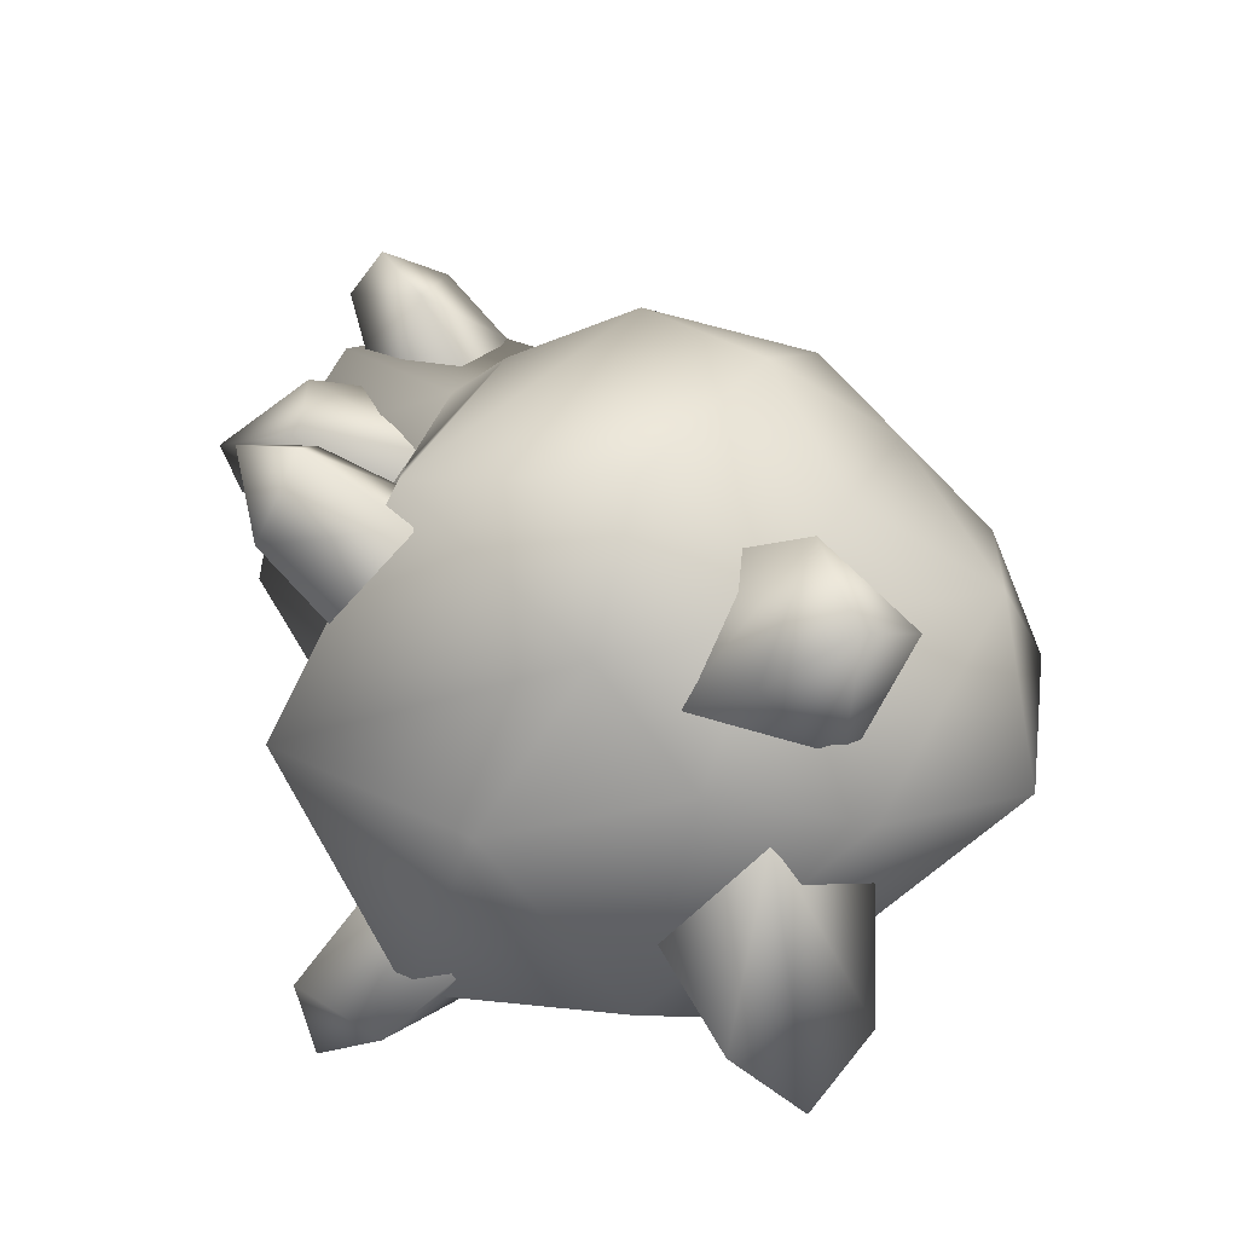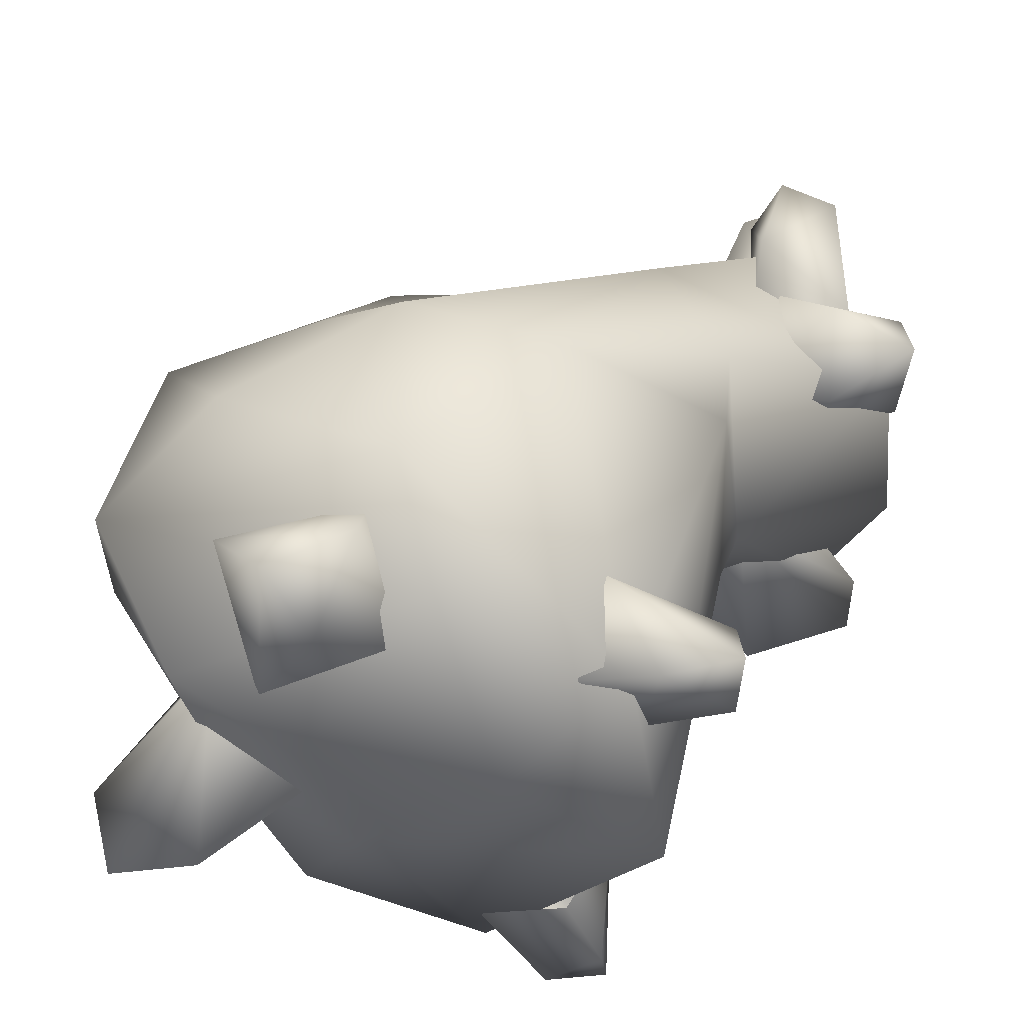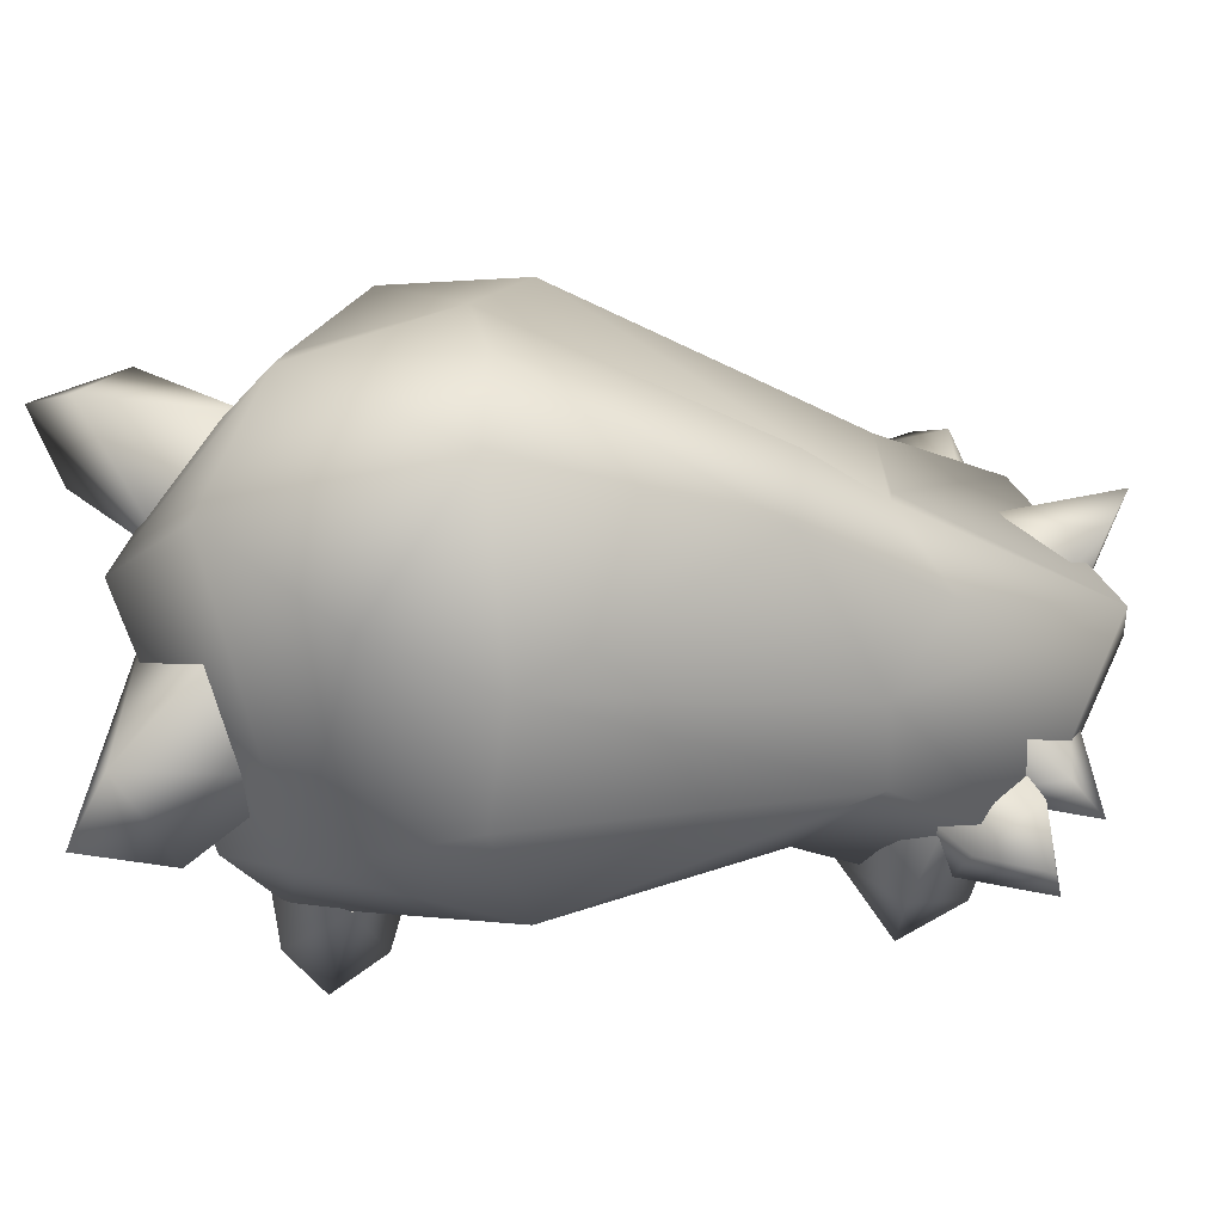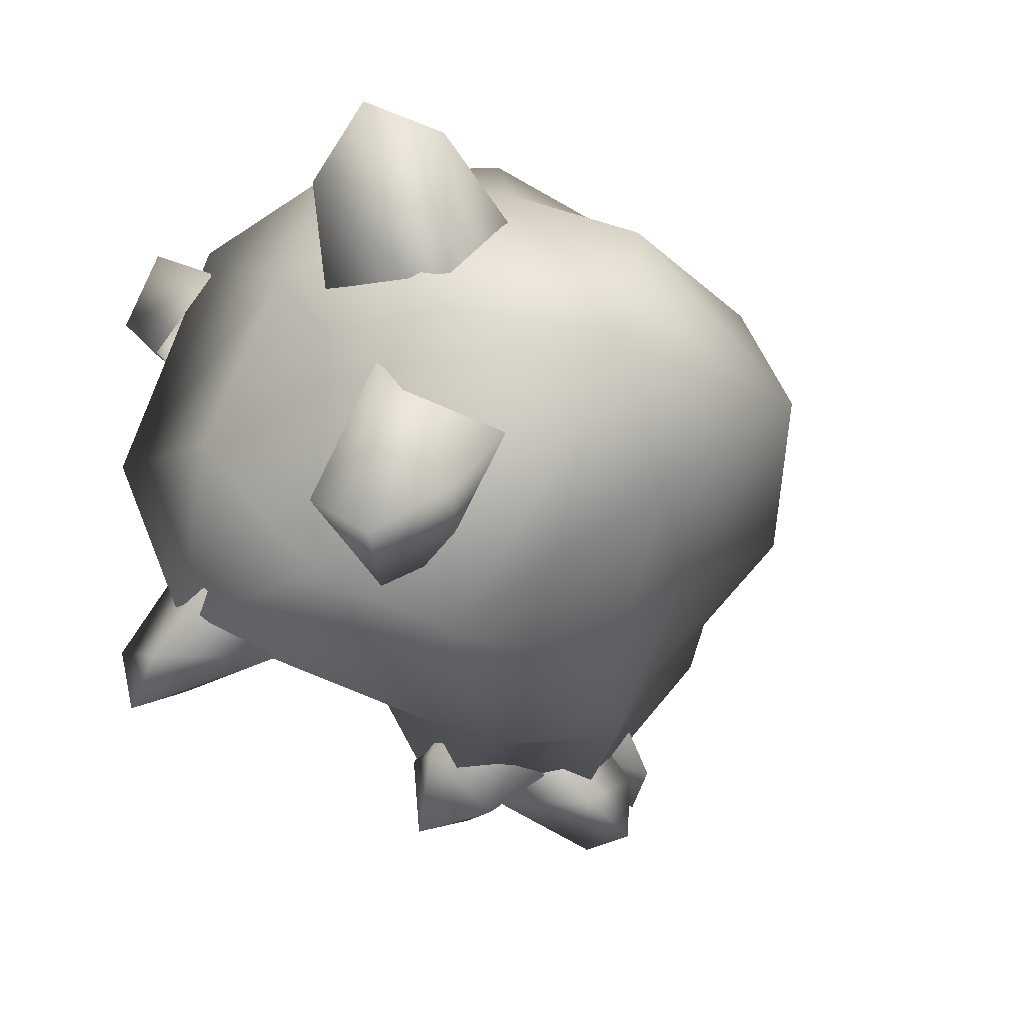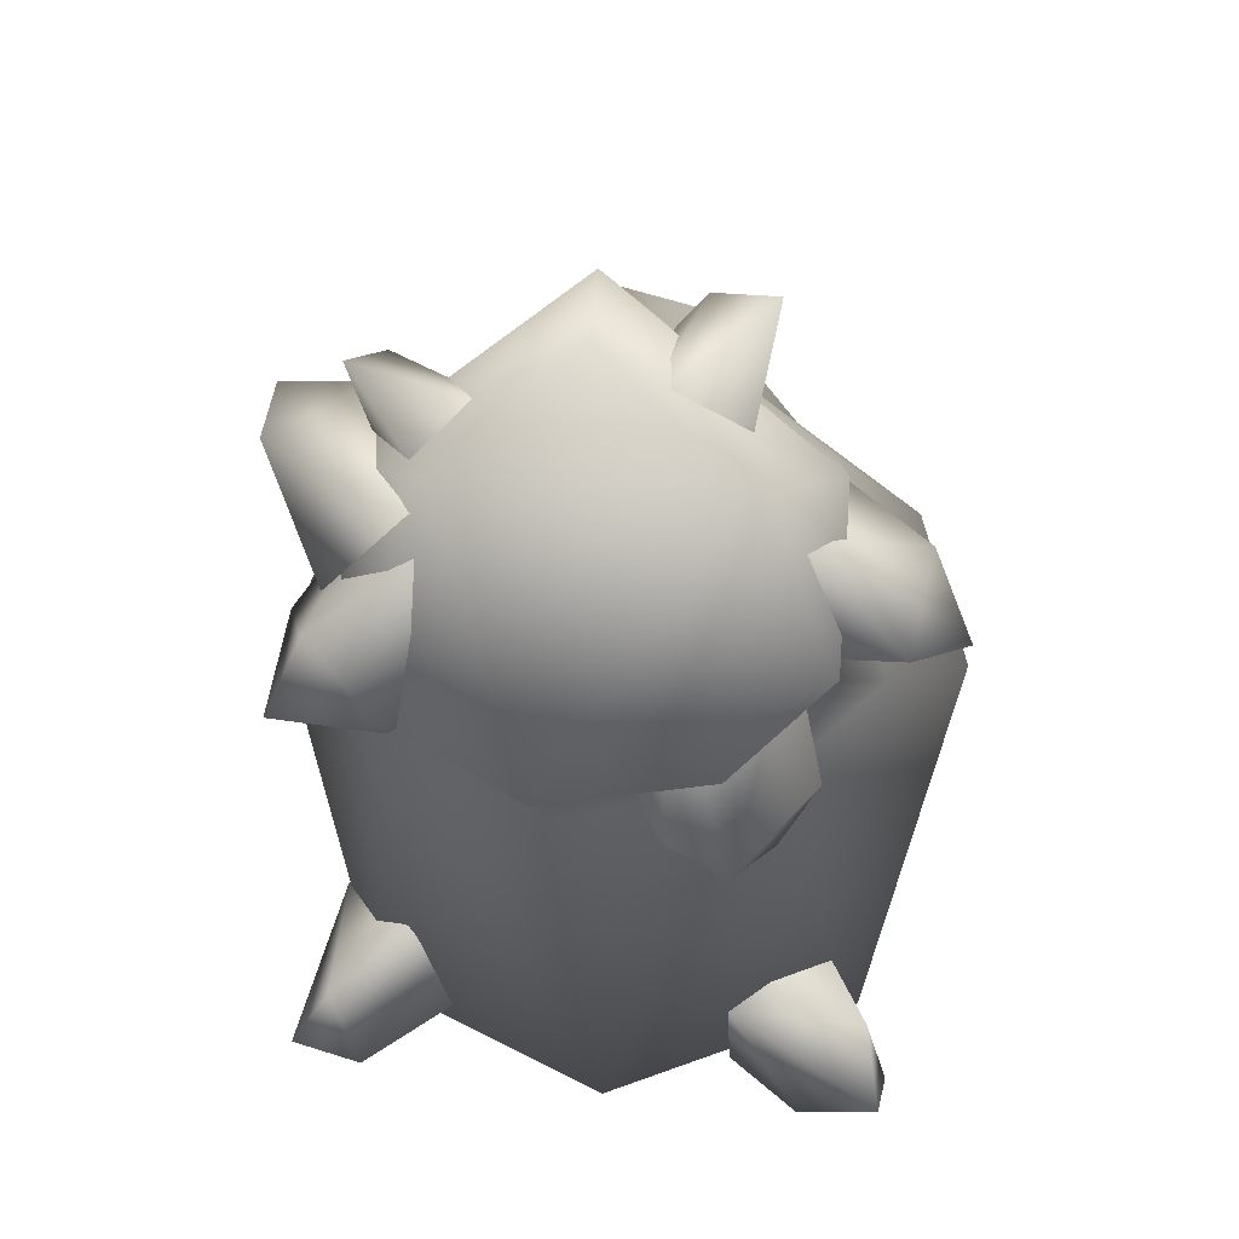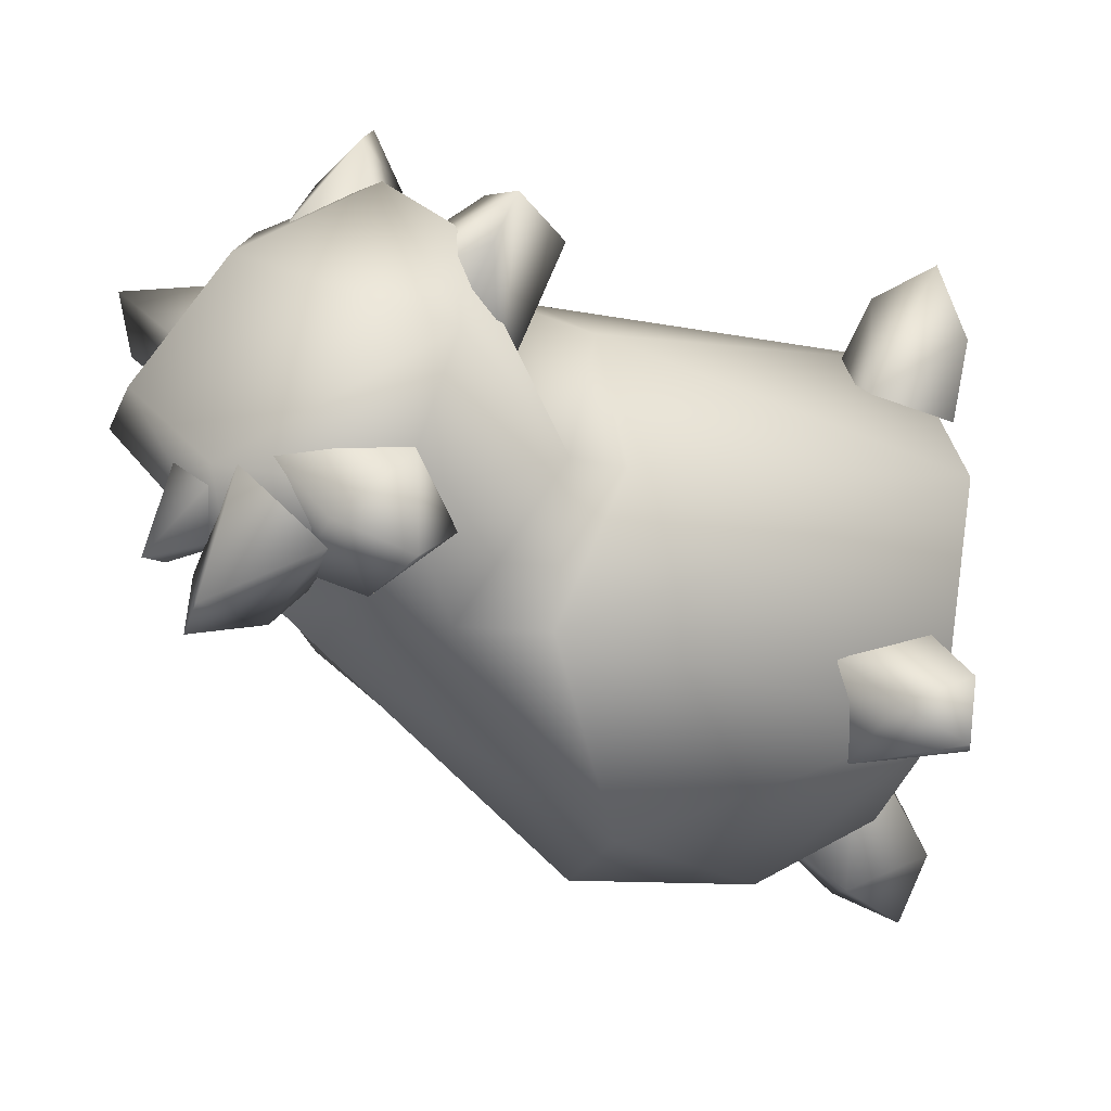
<metadata>
{"format":"obj","ext":"obj","renderer":"f3d","projection":"perspective","resolution":1024,"background":"white","views":[{"elev":17.9,"azim":-158.7,"up":"+Y"},{"elev":-41.6,"azim":-17.2,"up":"+Z"},{"elev":-23.2,"azim":-62.1,"up":"+Y"},{"elev":-28.0,"azim":-125.1,"up":"+Y"},{"elev":30.8,"azim":94.5,"up":"+Z"},{"elev":-32.9,"azim":89.3,"up":"+Y"}]}
</metadata>
<code>
g VoidRaidCrabCollision_calf
v -0.2098 -0.01567 0.2566
v -0.1241 0.1799 0.1042
v -0.1286 -0.2141 0.1074
v -0.7237 -0.1159 -1.059
v -0.8774 0.1352 -1.023
v -1.022 -0.03505 -1.006
v 0.01797 -0.0734 -0.2563
v -0.1286 -0.2141 0.1074
v -0.1241 0.1799 0.1042
v -0.06924 -0.305 -0.1744
v -0.2861 -0.08722 -0.4185
v -0.2149 -0.3278 0.08323
v -0.2098 -0.01567 0.2566
v -0.3208 -0.01611 0.2999
v -0.5567 -0.1978 0.001837
v -0.5793 -0.06578 0.1231
v -0.913 -0.06581 0.01415
v -0.4936 -0.3125 -0.03366
v -1.084 -0.3107 -0.3441
v -1.291 -0.04239 -0.2686
v -0.3845 -0.3349 -0.2426
v -1.232 -0.2456 -0.4988
v -1.381 -0.1 -0.6735
v -0.3985 -0.3334 -0.3964
v -0.3213 -0.08362 -0.51
v -0.4257 -0.02341 -1.063
v -0.7372 -0.5187 -0.4977
v -0.9899 -0.4667 -0.4272
v -0.6018 -0.3782 -1.015
v -0.7237 -0.1159 -1.059
v -0.9933 -0.4707 -0.7418
v -0.9061 -0.3919 -0.9406
v -1.022 -0.03505 -1.006
v -1.235 -0.07159 -0.9286
v -0.4257 -0.02341 -1.063
v -0.8774 0.1352 -1.023
v -0.7237 -0.1159 -1.059
v -0.6065 0.3454 -1.015
v -0.3517 0.2028 -0.4631
v -0.3213 -0.08362 -0.51
v -0.2861 -0.08722 -0.4185
v -0.3502 0.2777 -0.2865
v -0.4766 0.3605 -0.3647
v -0.4938 0.2788 -0.0332
v -0.03022 0.1574 -0.2428
v 0.01797 -0.0734 -0.2563
v -0.0879 0.2939 -0.1249
v -0.1241 0.1799 0.1042
v -0.2176 0.2964 0.08323
v -0.2098 -0.01567 0.2566
v -0.3208 -0.01611 0.2999
v -0.5209 0.1572 0.003386
v -0.6399 0.0835 0.04848
v -0.5793 -0.06578 0.1231
v -0.744 0.4829 -0.4983
v -0.9687 0.4097 -0.3747
v -0.8564 0.08546 0.001844
v -0.913 -0.06581 0.01415
v -0.9846 0.4607 -0.6505
v -1.105 0.3052 -0.4068
v -1.218 0.1529 -0.3064
v -1.291 -0.04239 -0.2686
v -1.31 0.1568 -0.6003
v -1.381 -0.1 -0.6735
v -1.235 -0.07159 -0.9286
v -0.9123 0.3673 -0.947
v -1.12 0.2939 -0.7135
v -1.076 0.1826 -0.9265
v -1.022 -0.03505 -1.006
v -0.3167 0.2531 -0.1356
v -0.2352 0.3974 -0.1485
v -0.3046 0.2954 0.032
v -0.1603 0.1877 -0.1388
v -0.2204 0.4039 -0.009861
v -0.1442 0.2301 0.03692
v -0.08148 0.3775 -0.09157
v -0.147 0.4536 -0.1036
v -0.2627 -0.1633 0.05621
v -0.3037 -0.2971 0.1459
v -0.31 -0.271 -0.07108
v -0.107 -0.2298 0.06565
v -0.3197 -0.3728 0.02975
v -0.1528 -0.3439 -0.06784
v -0.191 -0.4151 0.1209
v -0.288 -0.4097 0.1492
v -0.4333 0.2594 -1.085
v -0.6338 0.2847 -1.019
v -0.527 0.1579 -1.065
v -0.4493 0.1571 -0.9199
v -0.488 0.3886 -1.059
v -0.5656 0.2898 -0.8781
v -0.4497 0.3578 -0.9326
v -0.3838 0.378 -1.036
v -0.577 -0.439 -1.048
v -0.5426 -0.238 -0.9896
v -0.6739 -0.346 -1.012
v -0.6512 -0.4234 -0.8664
v -0.4422 -0.3821 -1.042
v -0.5128 -0.3127 -0.8418
v -0.4666 -0.4882 -1.028
v -0.4501 -0.4266 -0.9234
v -1.101 -0.102 -0.9568
v -1.187 -0.2035 -0.7645
v -1.232 -0.3713 -0.902
v -0.993 -0.3298 -0.7339
v -1.042 -0.4582 -0.9028
v -0.8958 -0.2325 -0.9261
v -1.174 -0.4563 -1.009
v -1.077 -0.3728 -1.054
v -1.157 0.3177 -0.9691
v -0.9847 0.2462 -0.8567
v -1.167 0.1825 -0.7437
v -0.9697 0.06229 -0.9771
v -1.295 0.2064 -0.9681
v -1.166 -0.03158 -0.8639
v -1.128 0.1554 -1.103
v -1.253 0.2392 -1.091
v -0.3516 0.1713 0.0814
v -0.1837 0.1672 0.07664
v -0.2601 0.2093 0.2985
v -0.1818 0.03279 0.161
v -0.314 0.1193 0.276
v -0.3317 0.03219 0.1666
v -0.2248 -0.3155 0.2118
v -0.2002 -0.08706 0.1595
v -0.124 -0.1788 0.05482
v -0.2397 -0.2425 -0.01369
v -0.3058 -0.2727 0.1892
v -0.3405 -0.1542 0.08556
v -0.1396 -0.00616 -0.2267
v -0.103 0.0889 -0.13
v 0.01749 0.08724 -0.3023
v -0.2398 0.001407 -0.3102
v 0.03443 0.1711 -0.3385
v -0.2016 0.2329 -0.1323
v -0.1461 0.2237 -0.4114
v -0.33 0.1787 -0.285
v -0.1009 0.278 -0.2851
v -0.2916 -0.2953 -0.01413
v -0.1091 -0.1963 0.02895
v -0.05877 -0.355 -0.07783
v -0.206 -0.3932 -0.1255
v -0.3069 -0.2017 -0.1838
v -0.03837 -0.2524 -0.197
v -0.1371 -0.0987 -0.1605
v -0.1845 -0.295 -0.2528
v -0.07146 -0.4092 -0.2029
g VoidRaidCrabCollision_calf_0
f 3 2 1
f 6 5 4
f 9 8 7
f 7 8 10
f 11 7 10
f 10 8 12
f 12 8 13
f 14 12 13
f 12 14 15
f 14 16 15
f 17 15 16
f 18 10 12
f 15 18 12
f 15 17 19
f 18 15 19
f 20 19 17
f 21 11 10
f 21 10 18
f 22 19 20
f 23 22 20
f 24 11 21
f 11 24 25
f 24 26 25
f 27 21 18
f 21 27 24
f 18 19 28
f 22 28 19
f 28 27 18
f 29 26 24
f 27 29 24
f 30 26 29
f 22 31 28
f 28 31 27
f 23 31 22
f 31 29 27
f 29 32 30
f 31 32 29
f 23 32 31
f 32 33 30
f 34 32 23
f 34 33 32
f 37 36 35
f 35 36 38
f 35 38 39
f 35 39 40
f 41 40 39
f 42 41 39
f 38 43 39
f 43 42 39
f 44 42 43
f 42 45 41
f 41 45 46
f 42 47 45
f 47 46 45
f 44 47 42
f 47 48 46
f 48 47 49
f 44 49 47
f 48 49 50
f 49 51 50
f 49 52 51
f 52 49 44
f 52 53 51
f 52 44 53
f 53 54 51
f 44 43 55
f 38 55 43
f 56 44 55
f 44 56 53
f 53 57 54
f 57 58 54
f 38 59 55
f 59 56 55
f 56 60 53
f 57 53 60
f 60 56 59
f 57 61 58
f 61 57 60
f 61 62 58
f 61 63 62
f 63 61 60
f 63 64 62
f 64 63 65
f 66 59 38
f 38 36 66
f 67 60 59
f 67 63 60
f 66 67 59
f 63 68 65
f 68 63 67
f 66 68 67
f 66 36 68
f 69 65 68
f 36 69 68
f 72 71 70
f 70 71 73
f 72 74 71
f 75 74 72
f 73 76 75
f 71 76 73
f 75 76 74
f 77 76 71
f 74 76 77
f 74 77 71
f 80 79 78
f 78 79 81
f 80 82 79
f 83 82 80
f 81 84 83
f 79 84 81
f 83 84 82
f 85 84 79
f 82 84 85
f 82 85 79
f 88 87 86
f 86 89 88
f 87 90 86
f 90 87 91
f 92 91 89
f 90 91 92
f 89 86 93
f 89 93 92
f 90 92 93
f 86 90 93
f 96 95 94
f 94 97 96
f 95 98 94
f 98 95 99
f 97 94 100
f 94 98 100
f 101 99 97
f 97 100 101
f 98 101 100
f 98 99 101
f 104 103 102
f 104 105 103
f 104 106 105
f 107 105 106
f 102 108 104
f 108 106 104
f 109 107 106
f 109 102 107
f 108 109 106
f 102 109 108
f 112 111 110
f 111 113 110
f 112 110 114
f 114 115 112
f 116 113 115
f 113 116 110
f 110 117 114
f 117 115 114
f 116 115 117
f 110 116 117
f 120 119 118
f 121 119 120
f 120 118 122
f 121 120 122
f 118 123 122
f 122 123 121
f 126 125 124
f 126 124 127
f 124 125 128
f 127 124 128
f 125 129 128
f 128 129 127
f 132 131 130
f 132 130 133
f 132 134 131
f 134 132 133
f 134 135 131
f 136 134 133
f 133 137 136
f 137 135 138
f 138 135 134
f 136 138 134
f 138 136 137
f 141 140 139
f 141 139 142
f 142 139 143
f 141 144 140
f 144 145 140
f 146 143 145
f 142 143 146
f 146 145 144
f 141 142 147
f 141 147 144
f 144 147 146
f 146 147 142

</code>
